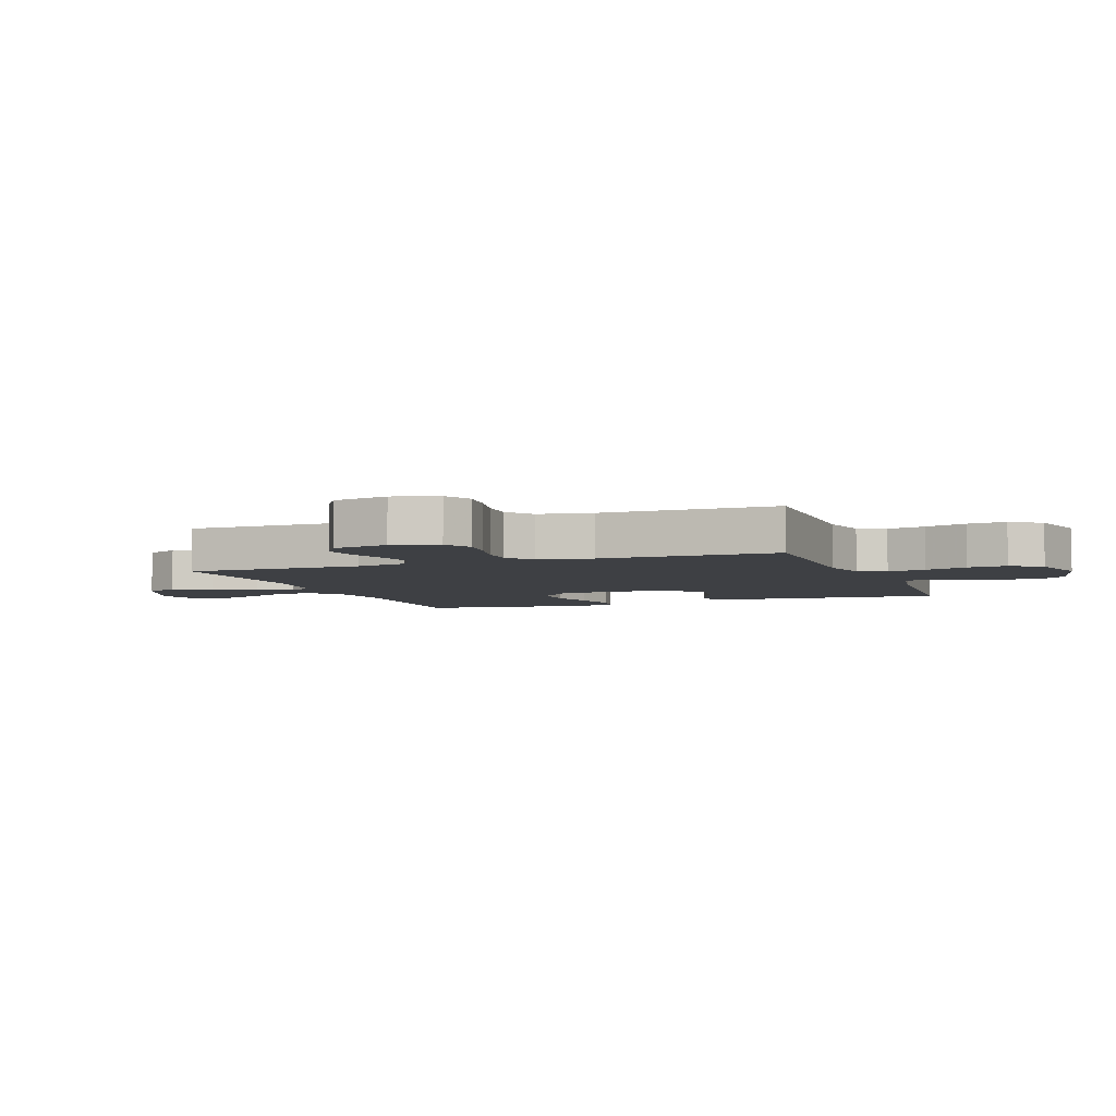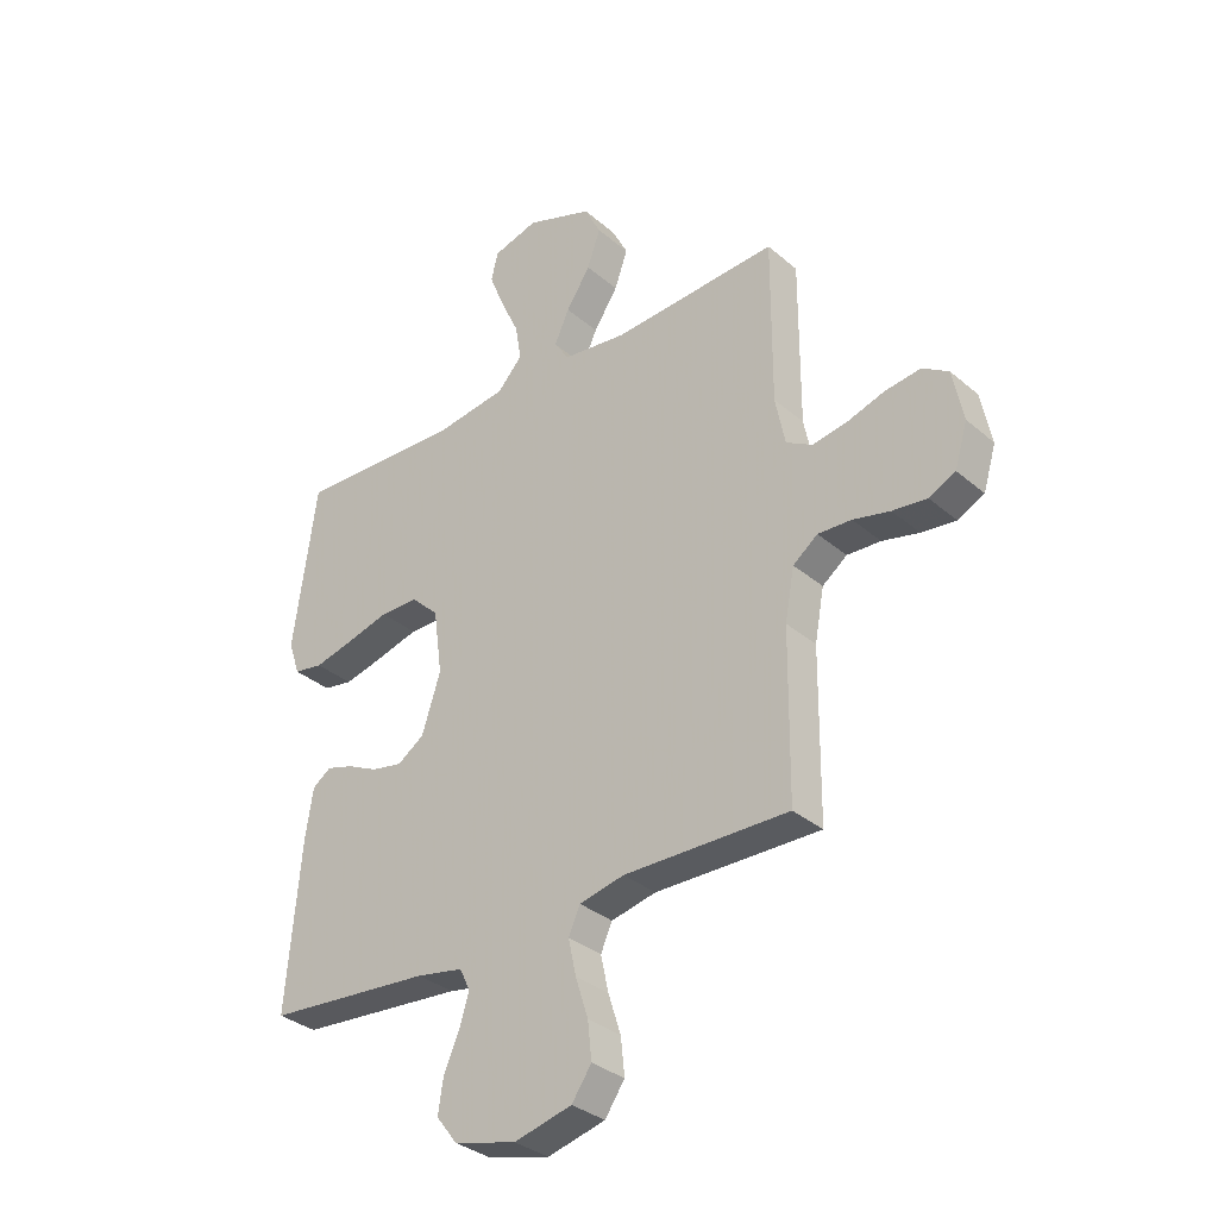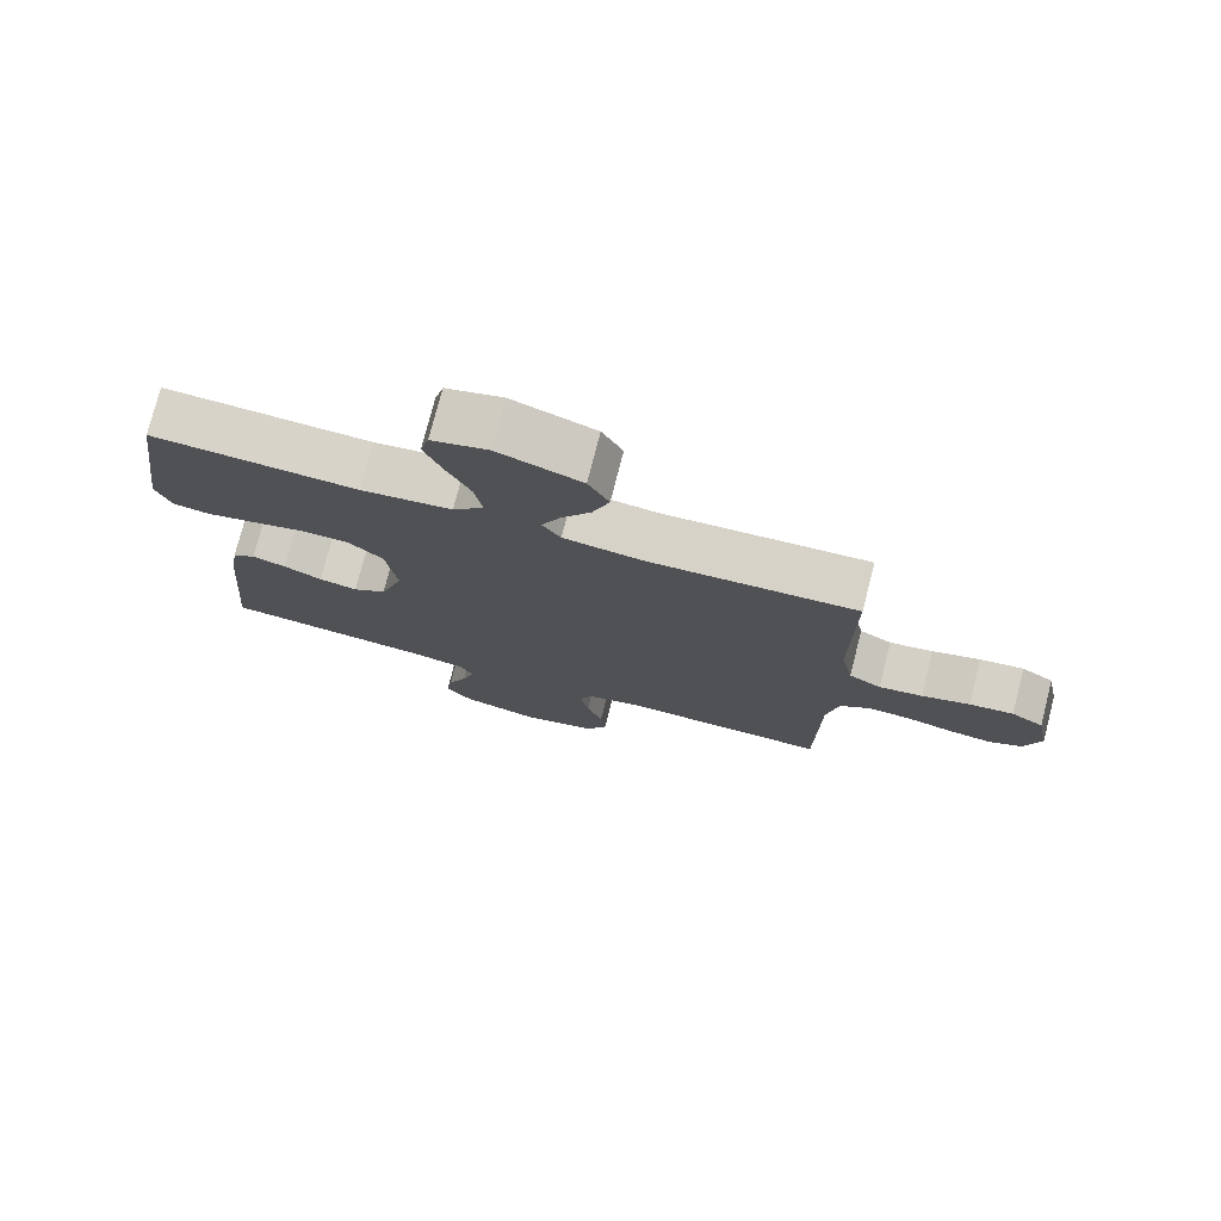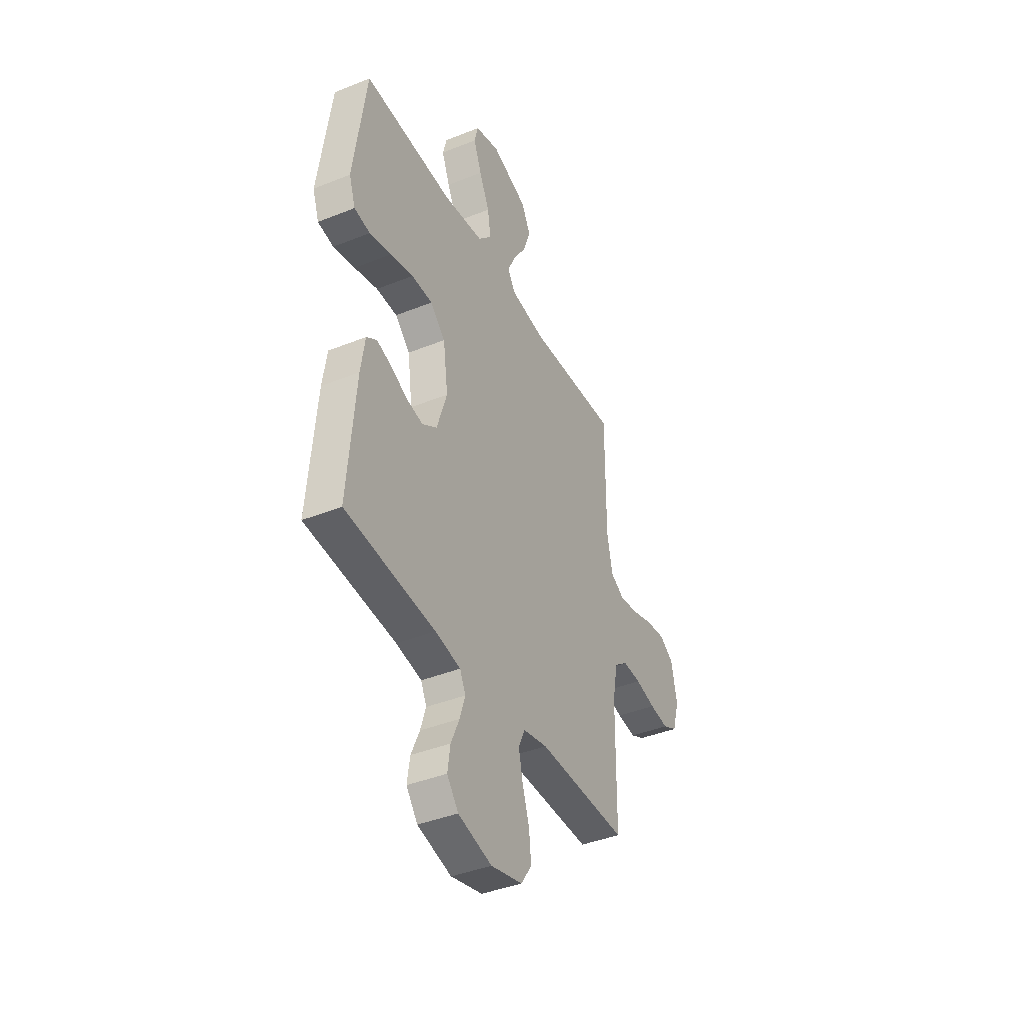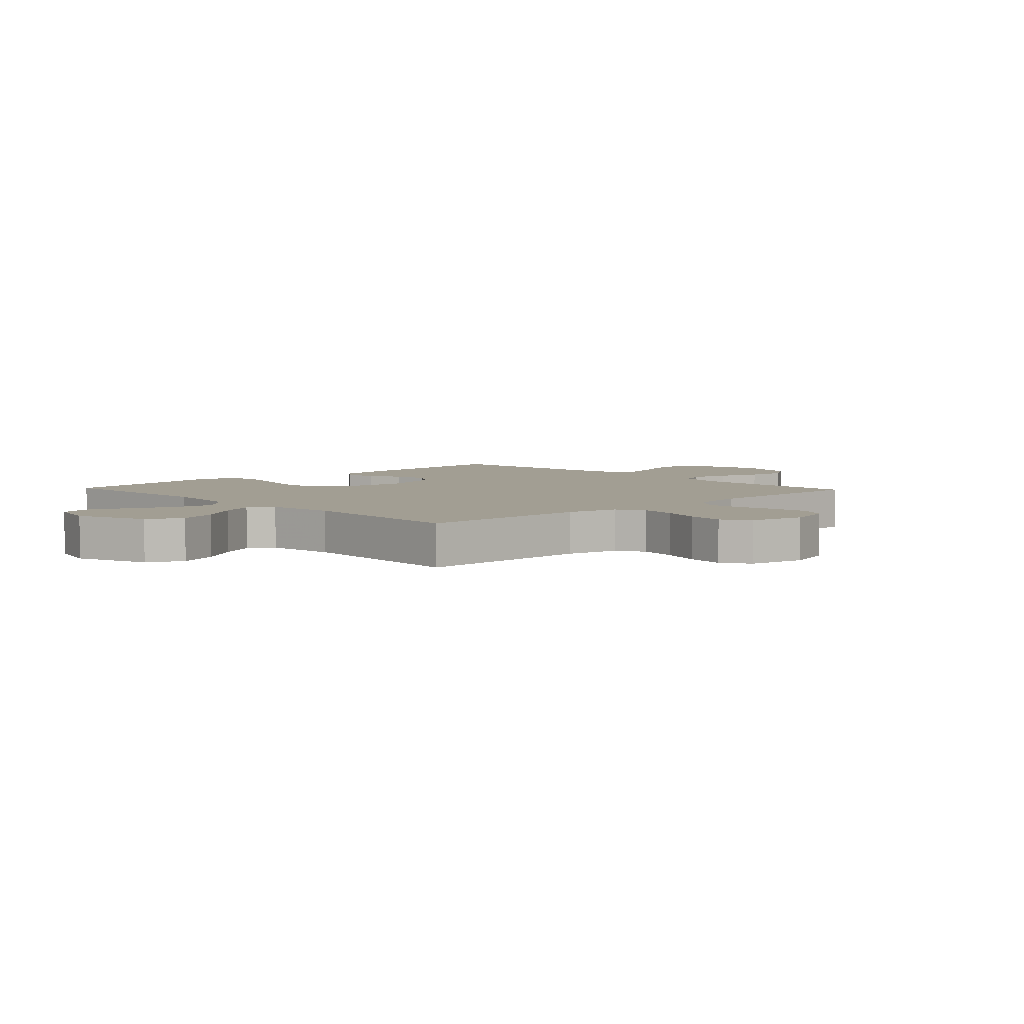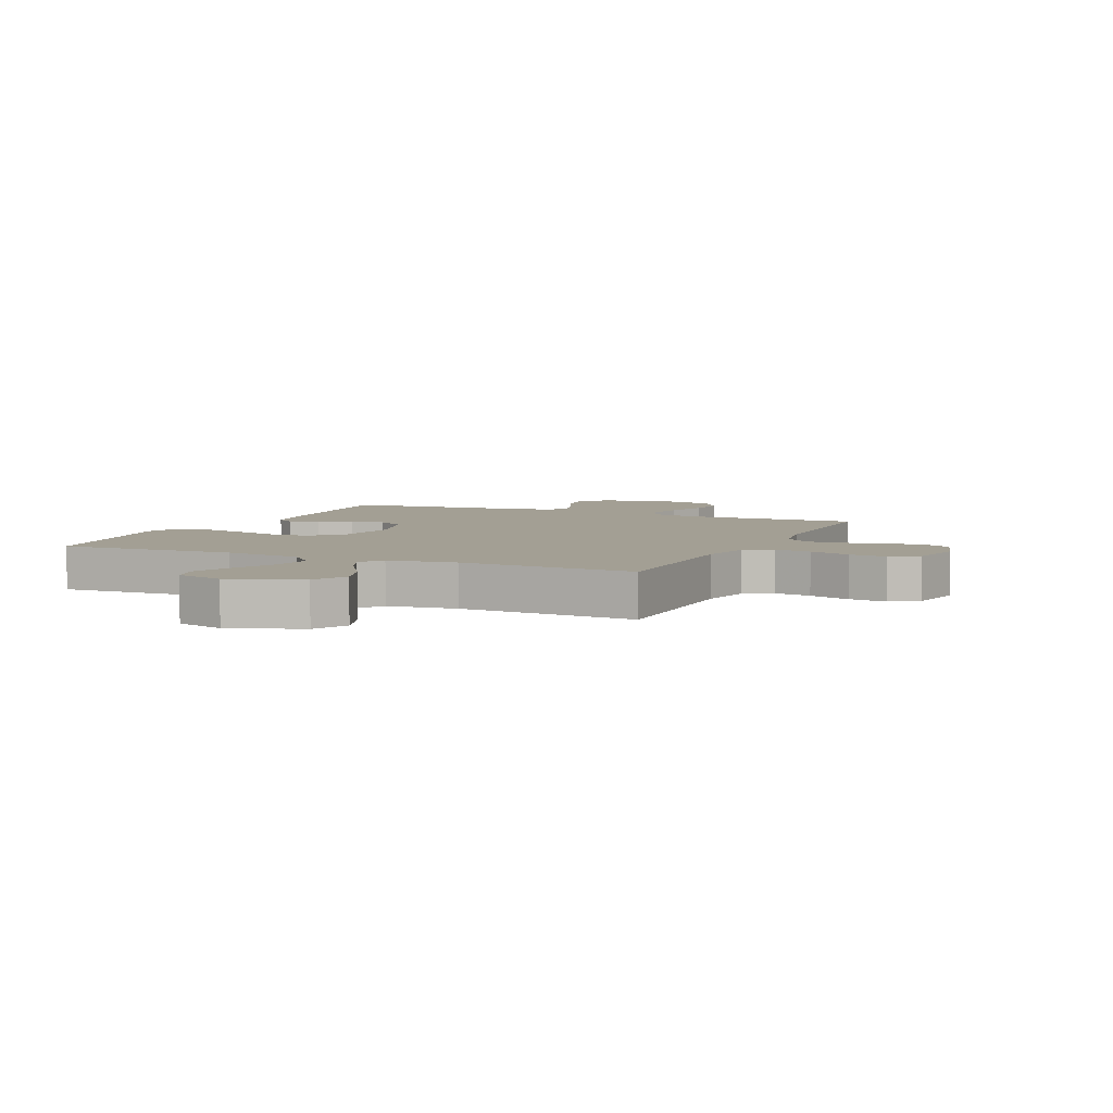
<metadata>
{"format":"obj","ext":"obj","renderer":"f3d","projection":"perspective","resolution":1024,"background":"white","views":[{"elev":-4.8,"azim":110.7,"up":"+Y"},{"elev":-33.3,"azim":40.8,"up":"+Z"},{"elev":76.5,"azim":14.3,"up":"+Z"},{"elev":-40.6,"azim":-63.8,"up":"+Z"},{"elev":5.0,"azim":46.6,"up":"+Y"},{"elev":5.4,"azim":24.3,"up":"+Y"}]}
</metadata>
<code>
v 0.5 0.07 -0.5
v 0.2 0.07 -0.495
v 0.118 0.07 -0.513
v 0.097 0.07 -0.56
v 0.111 0.07 -0.625
v 0.134 0.07 -0.697
v 0.141 0.07 -0.764
v 0.105 0.07 -0.816
v 0 0.07 -0.842
v -0.113 0.07 -0.813
v -0.151 0.07 -0.764
v -0.142 0.07 -0.703
v -0.114 0.07 -0.639
v -0.096 0.07 -0.582
v -0.115 0.07 -0.542
v -0.2 0.07 -0.526
v -0.5 0.07 -0.5
v -0.474 0.07 -0.2
v -0.46 0.07 -0.109
v -0.426 0.07 -0.085
v -0.377 0.07 -0.1
v -0.321 0.07 -0.127
v -0.265 0.07 -0.138
v -0.216 0.07 -0.105
v -0.182 0.07 0
v -0.198 0.07 0.118
v -0.248 0.07 0.166
v -0.318 0.07 0.167
v -0.396 0.07 0.146
v -0.468 0.07 0.129
v -0.521 0.07 0.138
v -0.542 0.07 0.2
v -0.5 0.07 0.5
v -0.2 0.07 0.487
v -0.068 0.07 0.505
v -0.023 0.07 0.554
v -0.034 0.07 0.621
v -0.068 0.07 0.694
v -0.095 0.07 0.762
v -0.082 0.07 0.813
v 0 0.07 0.836
v 0.121 0.07 0.792
v 0.151 0.07 0.733
v 0.127 0.07 0.665
v 0.083 0.07 0.598
v 0.056 0.07 0.539
v 0.083 0.07 0.498
v 0.2 0.07 0.483
v 0.5 0.07 0.5
v 0.499 0.07 0.2
v 0.517 0.07 0.112
v 0.564 0.07 0.085
v 0.627 0.07 0.095
v 0.697 0.07 0.117
v 0.761 0.07 0.125
v 0.808 0.07 0.095
v 0.827 0.07 0
v 0.804 0.07 -0.077
v 0.756 0.07 -0.101
v 0.693 0.07 -0.093
v 0.626 0.07 -0.077
v 0.565 0.07 -0.074
v 0.52 0.07 -0.108
v 0.503 0.07 -0.2
v 0.5 0 -0.5
v 0.2 0 -0.495
v 0.118 0 -0.513
v 0.097 0 -0.56
v 0.111 0 -0.625
v 0.134 0 -0.697
v 0.141 0 -0.764
v 0.105 0 -0.816
v 0 0 -0.842
v -0.113 0 -0.813
v -0.151 0 -0.764
v -0.142 0 -0.703
v -0.114 0 -0.639
v -0.096 0 -0.582
v -0.115 0 -0.542
v -0.2 0 -0.526
v -0.5 0 -0.5
v -0.474 0 -0.2
v -0.46 0 -0.109
v -0.426 0 -0.085
v -0.377 0 -0.1
v -0.321 0 -0.127
v -0.265 0 -0.138
v -0.216 0 -0.105
v -0.182 0 0
v -0.198 0 0.118
v -0.248 0 0.166
v -0.318 0 0.167
v -0.396 0 0.146
v -0.468 0 0.129
v -0.521 0 0.138
v -0.542 0 0.2
v -0.5 0 0.5
v -0.2 0 0.487
v -0.068 0 0.505
v -0.023 0 0.554
v -0.034 0 0.621
v -0.068 0 0.694
v -0.095 0 0.762
v -0.082 0 0.813
v 0 0 0.836
v 0.121 0 0.792
v 0.151 0 0.733
v 0.127 0 0.665
v 0.083 0 0.598
v 0.056 0 0.539
v 0.083 0 0.498
v 0.2 0 0.483
v 0.5 0 0.5
v 0.499 0 0.2
v 0.517 0 0.112
v 0.564 0 0.085
v 0.627 0 0.095
v 0.697 0 0.117
v 0.761 0 0.125
v 0.808 0 0.095
v 0.827 0 0
v 0.804 0 -0.077
v 0.756 0 -0.101
v 0.693 0 -0.093
v 0.626 0 -0.077
v 0.565 0 -0.074
v 0.52 0 -0.108
v 0.503 0 -0.2
f 58 59 60 61
f 58 61 62
f 57 58 62
f 56 57 62
f 53 54 55 56
f 52 53 56 62
f 51 52 62 63
f 48 49 50
f 47 48 50 51
f 42 43 44 45
f 42 45 46
f 41 42 46
f 40 41 46
f 37 38 39 40
f 37 40 46
f 36 37 46 47
f 31 32 33 34
f 31 34 35
f 28 29 30 31
f 28 31 35
f 27 28 35 36
f 19 20 21 22
f 19 22 23
f 16 17 18 19
f 15 16 19 23
f 14 15 23 24
f 10 11 12 13
f 10 13 14
f 9 10 14
f 5 6 7 8
f 4 5 8 9
f 64 1 2
f 64 2 3
f 63 64 3
f 51 63 3
f 47 51 3
f 26 27 36 47
f 25 26 47 3
f 24 25 3 4
f 4 9 14 24
f 125 124 123 122
f 126 125 122
f 126 122 121
f 126 121 120
f 120 119 118 117
f 126 120 117 116
f 127 126 116 115
f 114 113 112
f 115 114 112 111
f 109 108 107 106
f 110 109 106
f 110 106 105
f 110 105 104
f 104 103 102 101
f 110 104 101
f 111 110 101 100
f 98 97 96 95
f 99 98 95
f 95 94 93 92
f 99 95 92
f 100 99 92 91
f 86 85 84 83
f 87 86 83
f 83 82 81 80
f 87 83 80 79
f 88 87 79 78
f 77 76 75 74
f 78 77 74
f 78 74 73
f 72 71 70 69
f 73 72 69 68
f 66 65 128
f 67 66 128
f 67 128 127
f 67 127 115
f 67 115 111
f 111 100 91 90
f 67 111 90 89
f 68 67 89 88
f 88 78 73 68
f 1 65 66 2
f 2 66 67 3
f 3 67 68 4
f 4 68 69 5
f 5 69 70 6
f 6 70 71 7
f 7 71 72 8
f 8 72 73 9
f 9 73 74 10
f 10 74 75 11
f 11 75 76 12
f 12 76 77 13
f 13 77 78 14
f 14 78 79 15
f 15 79 80 16
f 16 80 81 17
f 17 81 82 18
f 18 82 83 19
f 19 83 84 20
f 20 84 85 21
f 21 85 86 22
f 22 86 87 23
f 23 87 88 24
f 24 88 89 25
f 25 89 90 26
f 26 90 91 27
f 27 91 92 28
f 28 92 93 29
f 29 93 94 30
f 30 94 95 31
f 31 95 96 32
f 32 96 97 33
f 33 97 98 34
f 34 98 99 35
f 35 99 100 36
f 36 100 101 37
f 37 101 102 38
f 38 102 103 39
f 39 103 104 40
f 40 104 105 41
f 41 105 106 42
f 42 106 107 43
f 43 107 108 44
f 44 108 109 45
f 45 109 110 46
f 46 110 111 47
f 47 111 112 48
f 48 112 113 49
f 49 113 114 50
f 50 114 115 51
f 51 115 116 52
f 52 116 117 53
f 53 117 118 54
f 54 118 119 55
f 55 119 120 56
f 56 120 121 57
f 57 121 122 58
f 58 122 123 59
f 59 123 124 60
f 60 124 125 61
f 61 125 126 62
f 62 126 127 63
f 63 127 128 64
f 64 128 65 1

</code>
